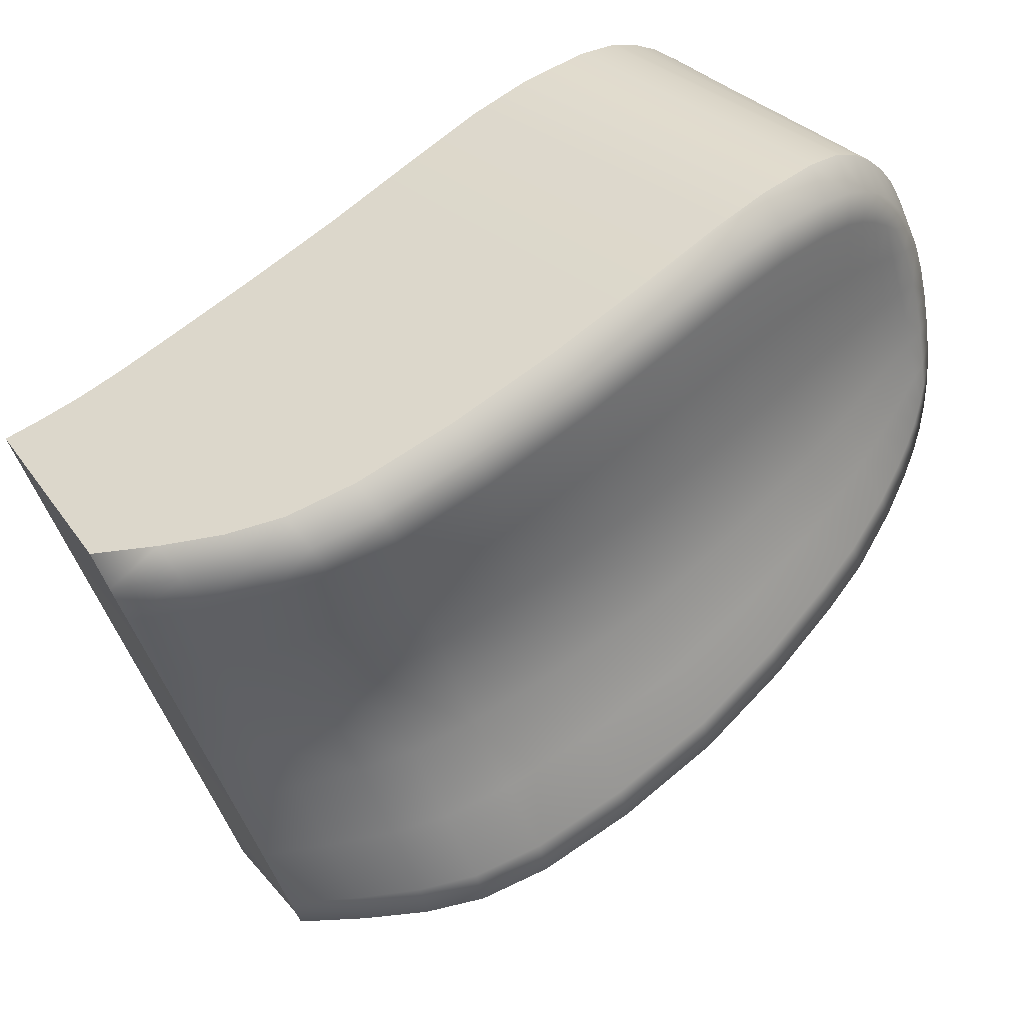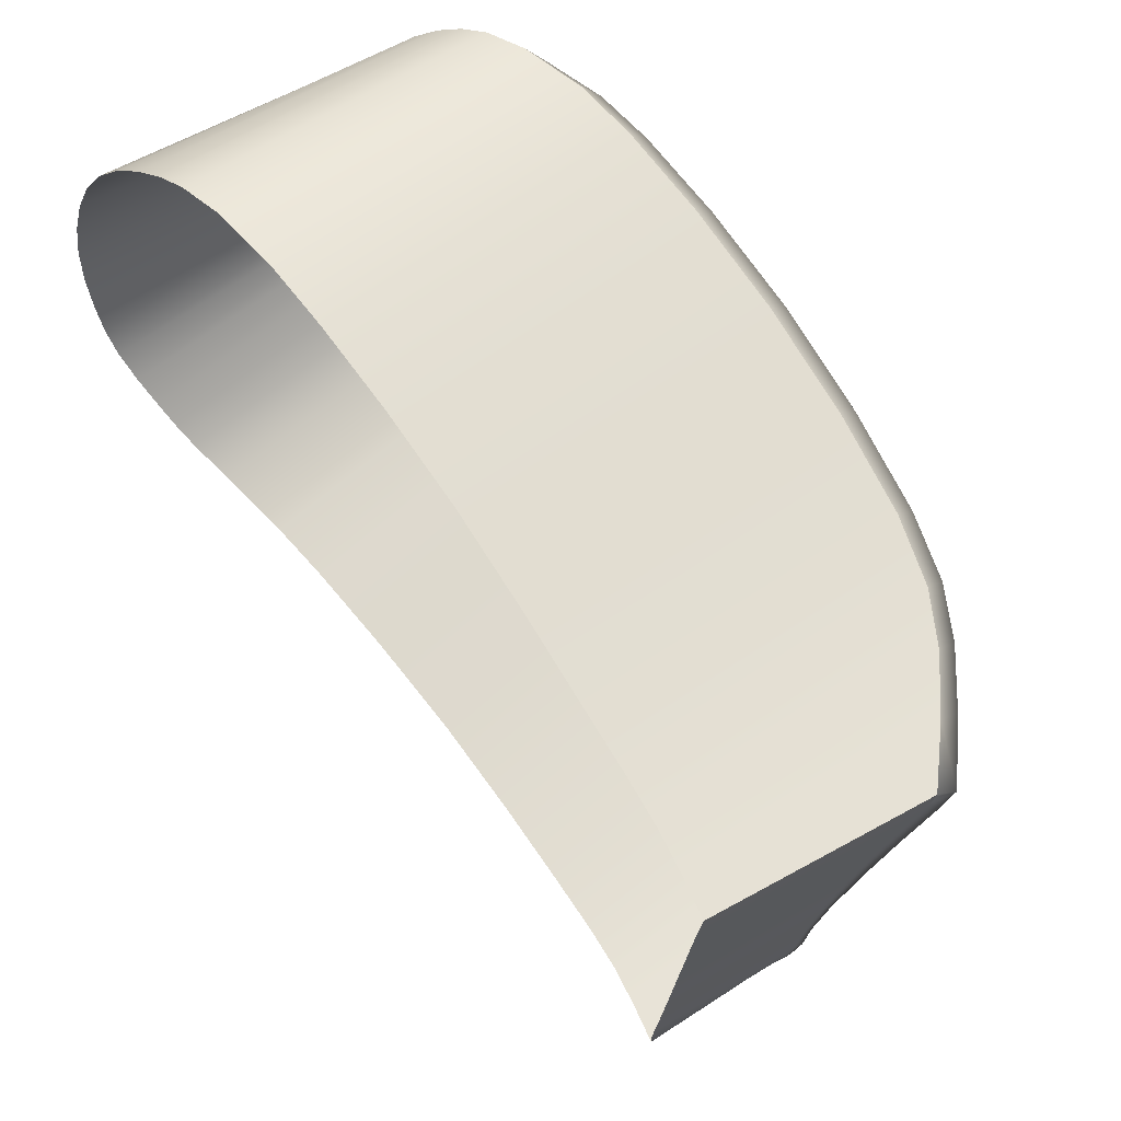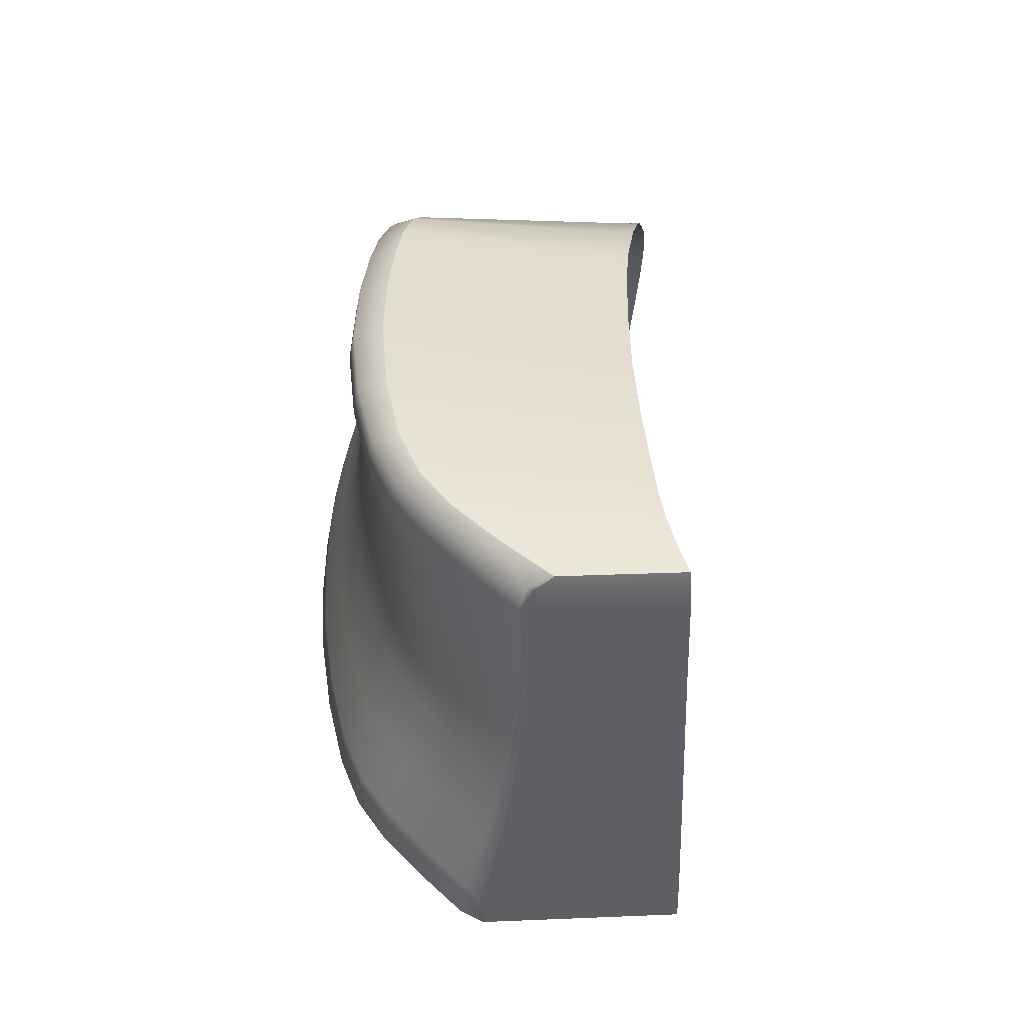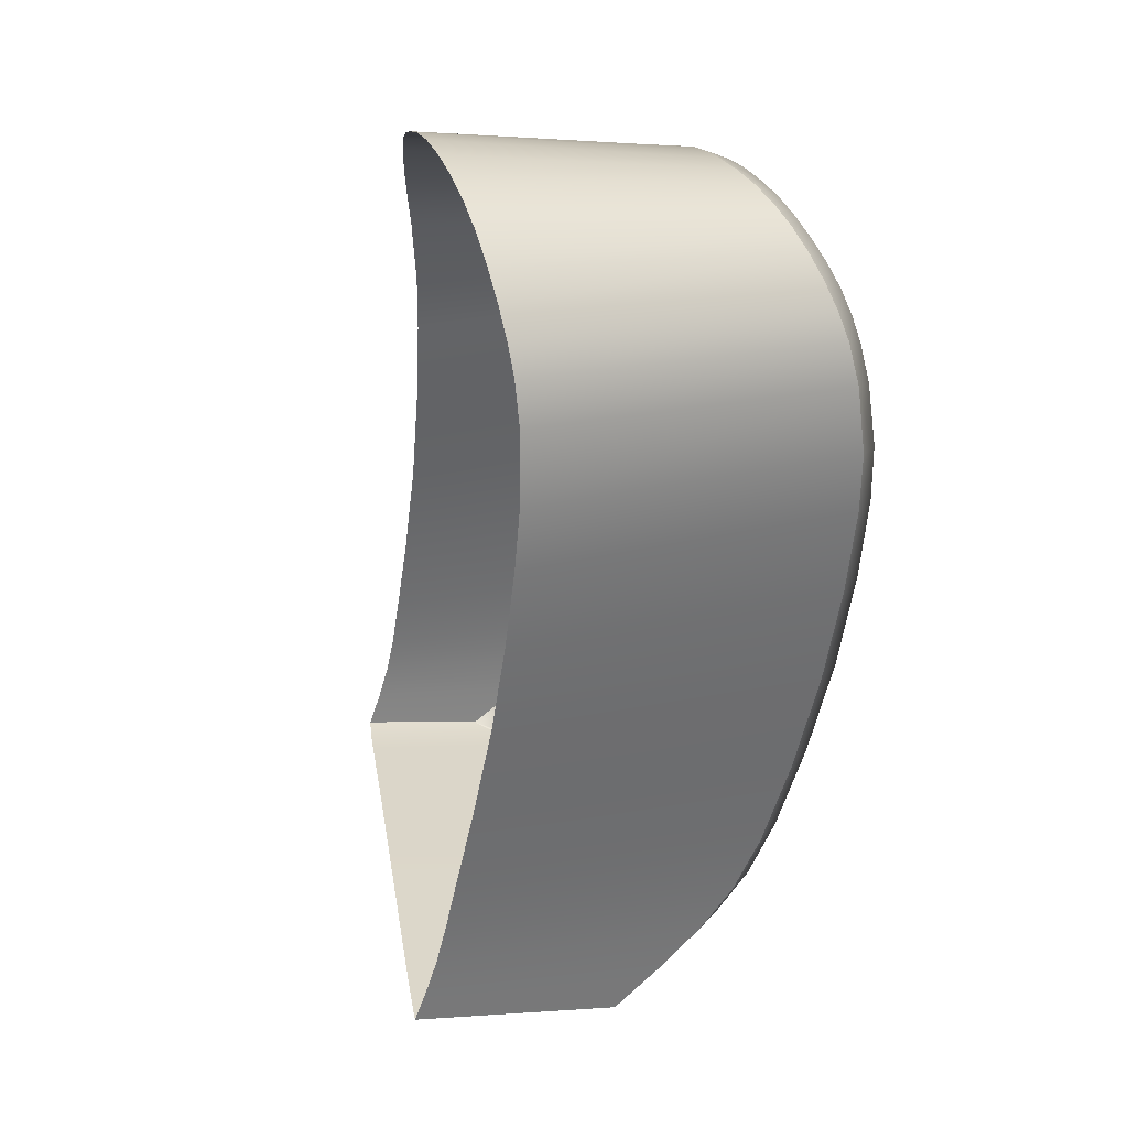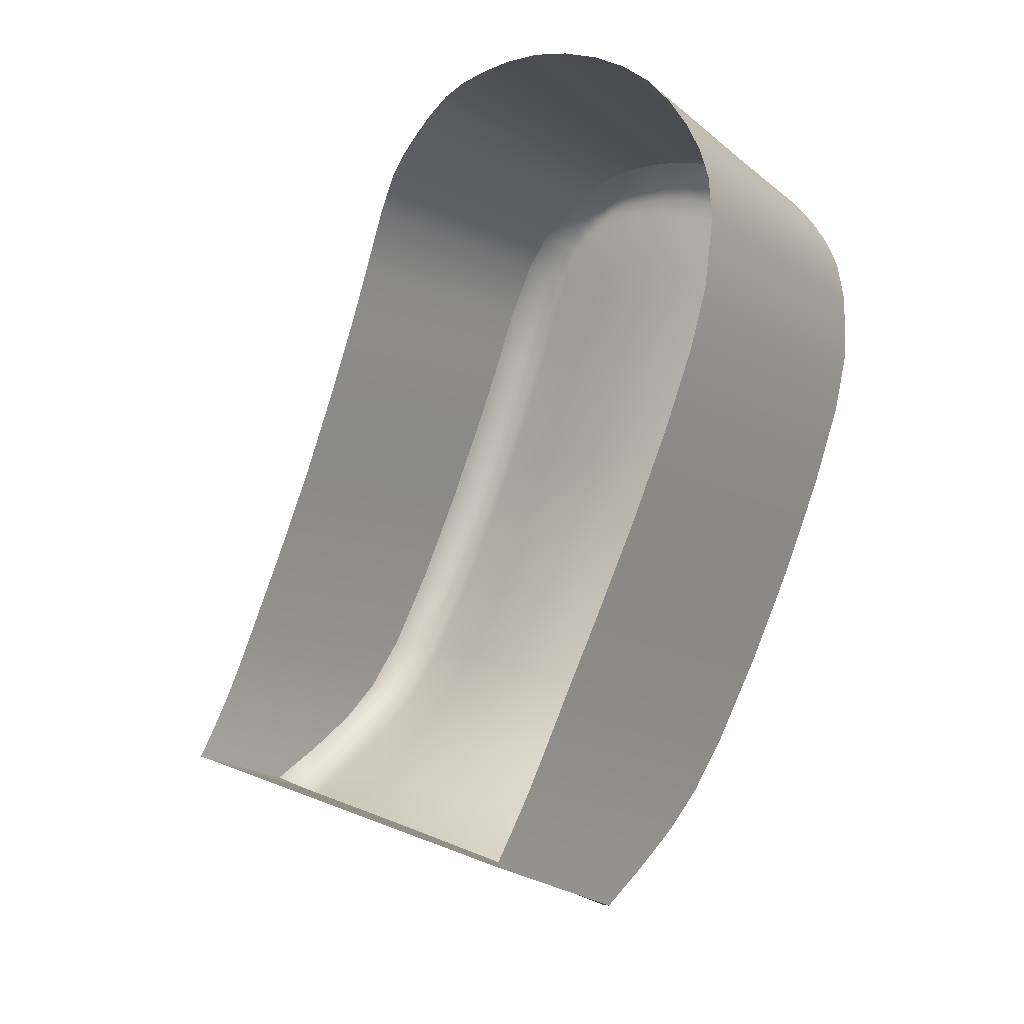
<metadata>
{"format":"obj","ext":"obj","renderer":"f3d","projection":"perspective","resolution":1024,"background":"white","views":[{"elev":30.8,"azim":55.1,"up":"+Z"},{"elev":49.0,"azim":-39.0,"up":"+Z"},{"elev":-30.0,"azim":170.0,"up":"+Y"},{"elev":12.9,"azim":-21.2,"up":"+Y"},{"elev":-15.0,"azim":-55.8,"up":"+Y"}]}
</metadata>
<code>
o oculus_quest_pro_controller_left_grip
v 0.005047 -0.002866 0.09782
v 0.01459 -0.0004446 0.09821
v 0.01474 -0.002075 0.09776
v 0.004998 -0.001147 0.09836
v 0.01427 0.001391 0.09843
v 0.01399 0.002541 0.09835
v 0.004882 0.0008895 0.0987
v 0.004758 0.002113 0.09868
v 0.007526 -0.003399 0.08155
v 0.005108 -0.005082 0.09691
v 0.005111 -0.007596 0.09581
v 0.007315 -0.000765 0.08275
v 0.007046 0.00153 0.08381
v 0.004988 -0.01021 0.09465
v 0.004824 -0.01251 0.09364
v 0.007604 -0.005976 0.08039
v 0.007605 -0.008157 0.07943
v 0.01475 -0.007915 0.08911
v 0.01507 -0.005191 0.09025
v 0.01507 -0.004681 0.08883
v 0.01425 -0.01032 0.08806
v 0.01475 -0.007407 0.08772
v 0.01426 -0.009824 0.08671
v 0.01488 -0.006905 0.08628
v 0.01439 -0.009327 0.08529
v 0.01517 -0.004179 0.0874
v 0.004708 -0.01412 0.09296
v 0.0136 -0.01423 0.09285
v 0.01281 -0.01549 0.09239
v 0.01417 -0.01255 0.09351
v 0.0143 0.003668 0.08536
v 0.01461 0.002276 0.08462
v 0.006797 0.003091 0.08454
v 0.004394 -0.01634 0.09206
v 0.004172 -0.01731 0.09168
v 0.0117 -0.01674 0.09195
v 0.01044 -0.01798 0.09152
v 0.006008 0.00578 0.08621
v 0.01385 0.005098 0.08644
v 0.01353 0.005925 0.08735
v 0.006357 0.004806 0.08548
v 0.004712 0.007702 0.09078
v 0.01279 0.007177 0.09075
v 0.01273 0.007186 0.09145
v 0.01288 0.007089 0.09009
v 0.004856 0.007631 0.08988
v 0.005037 0.007441 0.08905
v 0.013 0.00692 0.08937
v 0.01315 0.006674 0.08865
v 0.005283 0.007083 0.08821
v 0.005546 0.006657 0.08743
v 0.00456 0.003814 0.09813
v 0.01337 0.004742 0.0972
v 0.01358 0.004044 0.09771
v 0.01317 0.005377 0.09658
v 0.004474 0.004697 0.0976
v 0.004409 0.005528 0.09692
v 0.01379 0.003316 0.0981
v 0.004657 0.002964 0.09849
v 0.01333 0.006358 0.088
v 0.005776 0.006263 0.08679
v 0.01268 0.007119 0.09228
v 0.01267 0.006965 0.0932
v 0.004578 0.0077 0.09179
v 0.01218 -0.01182 0.07836
v 0.01342 -0.01062 0.07878
v 0.01077 -0.013 0.07795
v 0.007318 -0.01169 0.07801
v 0.007089 -0.01269 0.07765
v 0.01289 -0.01229 0.07965
v 0.01408 -0.01099 0.08013
v 0.01154 -0.01361 0.07917
v 0.01285 -0.012 0.07876
v 0.01147 -0.01328 0.07831
v 0.01406 -0.01073 0.07922
v 0.01506 -0.002655 0.09125
v 0.01504 -0.00217 0.08985
v 0.0149 -0.0005901 0.09202
v 0.01487 -0.0001393 0.09065
v 0.01429 -0.009384 0.07924
v 0.01485 -0.007739 0.07989
v 0.007582 -0.009603 0.07881
v 0.004374 0.006792 0.09512
v 0.01274 0.006713 0.09414
v 0.01285 0.006363 0.09505
v 0.004404 0.007255 0.09403
v 0.013 0.005918 0.09586
v 0.004376 0.006222 0.09609
v 0.01512 -0.001681 0.08846
v 0.01491 0.0003337 0.08933
v 0.01581 -0.0002576 0.08477
v 0.01605 -0.002851 0.08351
v 0.01543 0.001864 0.08586
v 0.01528 -0.0003734 0.09752
v 0.01544 -0.001931 0.09712
v 0.01602 -0.002571 0.08261
v 0.01496 8.74e-05 0.08347
v 0.01519 -0.002557 0.08215
v 0.01578 5.674e-05 0.08391
v 0.0154 0.002213 0.08506
v 0.01595 -0.005604 0.08229
v 0.01556 -0.008046 0.08127
v 0.01251 -0.01657 0.09135
v 0.01123 -0.0179 0.09088
v 0.01361 -0.01526 0.09181
v 0.01438 -0.014 0.09227
v 0.01491 -0.01235 0.09292
v 0.01593 -0.005342 0.08138
v 0.01555 -0.007792 0.08035
v 0.01535 -0.009451 0.093
v 0.01493 -0.01192 0.09196
v 0.01559 -0.006629 0.09419
v 0.01533 -0.009847 0.09396
v 0.01557 -0.006981 0.09516
v 0.01439 -0.01353 0.09131
v 0.01363 -0.01477 0.09083
v 0.01252 -0.01612 0.09034
v 0.01124 -0.01751 0.08983
v 0.01372 -0.01189 0.08735
v 0.01304 -0.01311 0.08678
v 0.01373 -0.01141 0.08602
v 0.01304 -0.01264 0.08548
v 0.01557 -0.004238 0.09627
v 0.01485 -0.004422 0.09687
v 0.01483 -0.007182 0.09574
v 0.0146 0.004977 0.08686
v 0.01429 0.005802 0.0877
v 0.01468 0.004592 0.08748
v 0.0144 0.005415 0.08823
v 0.01507 0.003572 0.08582
v 0.01413 0.006228 0.08831
v 0.014 0.006528 0.08891
v 0.01426 0.005847 0.08877
v 0.01416 0.00616 0.0893
v 0.01512 0.003201 0.08656
v 0.01557 -0.00395 0.09528
v 0.01543 -0.001722 0.09611
v 0.01384 0.005533 0.09548
v 0.01371 0.005996 0.09474
v 0.014 0.004997 0.09611
v 0.0142 0.004669 0.09573
v 0.01388 0.006745 0.08957
v 0.01377 0.006878 0.09022
v 0.01369 0.006925 0.09082
v 0.01362 0.006897 0.09146
v 0.01358 0.006808 0.0922
v 0.01358 0.006638 0.09303
v 0.01412 0.004689 0.09128
v 0.01426 0.004023 0.09096
v 0.01427 0.003623 0.09202
v 0.01402 0.005298 0.09157
v 0.01413 0.004328 0.09226
v 0.01402 0.004987 0.09248
v 0.01406 0.006396 0.08986
v 0.01399 0.006544 0.09027
v 0.01387 0.006322 0.09202
v 0.01387 0.006123 0.09285
v 0.01362 0.006365 0.0939
v 0.01459 -0.01005 0.09454
v 0.01494 -0.009457 0.07969
v 0.01385 -0.01092 0.08463
v 0.01314 -0.01215 0.0841
v 0.01496 -0.009706 0.08061
v 0.01515 -0.005314 0.08091
v 0.01394 0.005863 0.09182
v 0.01395 0.005612 0.09268
v 0.01213 -0.0135 0.08354
v 0.01097 -0.0149 0.08295
v 0.01096 -0.01541 0.08433
v 0.01207 -0.01399 0.08491
v 0.01528 -0.0002571 0.09652
v 0.0142 0.003966 0.0933
v 0.01408 0.004643 0.09344
v 0.01433 0.003246 0.09315
v 0.01501 0.001354 0.0967
v 0.01479 0.002374 0.09667
v 0.01499 0.001329 0.09766
v 0.01475 0.002389 0.09757
v 0.01399 0.005292 0.09357
v 0.01391 0.005826 0.09369
v 0.01446 0.003034 0.09051
v 0.01447 0.002598 0.09167
v 0.01453 0.002201 0.09289
v 0.01474 0.001608 0.08988
v 0.01472 0.001147 0.09115
v 0.01458 0.003106 0.09737
v 0.01439 0.003775 0.09707
v 0.01432 0.004209 0.09601
v 0.01448 0.003618 0.09631
v 0.01419 0.004408 0.09664
v 0.01476 0.0007205 0.09247
v 0.01463 0.003023 0.09654
v 0.01206 -0.01446 0.08619
v 0.01094 -0.01588 0.08559
v 0.004799 -0.01626 0.08852
v 0.004467 -0.01679 0.09014
v 0.005166 -0.01568 0.08676
v 0.01053 -0.01741 0.08992
v 0.005454 -0.01522 0.08537
v 0.005715 -0.01481 0.08412
v 0.01043 -0.01578 0.0856
v 0.01052 -0.01533 0.08435
v 0.006 -0.01436 0.08275
v 0.006283 -0.01391 0.08137
v 0.01062 -0.01484 0.08297
v 0.01123 -0.01356 0.0792
v 0.004282 -0.0171 0.09108
v 0.006997 -0.01279 0.07797
v 0.006911 -0.01289 0.07829
v 0.01121 -0.01325 0.07836
v 0.006535 -0.01349 0.08012
v 0.006729 -0.01317 0.07915
v 0.01057 -0.0177 0.0907
v 0.007498 -0.01066 0.07838
v 0.004584 -0.0153 0.09247
v 0.00447 0.00757 0.09289
v 0.01039 -0.01657 0.08775
v 0.0109 -0.01413 0.08091
v 0.01514 0.001119 0.08744
v 0.01543 -0.0009291 0.08646
v 0.01557 -0.003457 0.0853
v 0.01536 -0.00619 0.08413
v 0.01492 -0.00862 0.08313
v 0.01399 -0.0127 0.0894
v 0.01327 -0.01393 0.08885
v 0.01453 -0.01113 0.09011
v 0.01223 -0.01527 0.08828
v 0.01104 -0.01668 0.08769
v 0.01499 -0.008714 0.09118
v 0.01528 -0.005959 0.09236
v 0.01527 -0.003358 0.09339
v 0.01513 -0.001217 0.09417
v 0.01392 0.00648 0.09098
v 0.01435 -0.01024 0.08248
v 0.01356 -0.01148 0.08198
v 0.01404 0.005228 0.09487
v 0.01245 -0.01281 0.08144
v 0.01119 -0.01418 0.08089
v 0.01456 0.003813 0.08887
v 0.01432 0.004719 0.08947
v 0.01408 0.005741 0.0903
v 0.01399 0.006147 0.09069
v 0.0149 0.002413 0.08808
v 0.01418 0.005273 0.0899
v 0.01499 0.0001614 0.09458
v 0.01474 0.001701 0.09487
v 0.01454 0.002741 0.09497
v 0.0144 0.003432 0.09498
v 0.01426 0.004076 0.09495
v 0.01415 0.004706 0.09489
g Default
f 139 138 236
f 145 233 144
f 218 204 211
f 195 197 217
f 104 37 213
f 74 210 67
f 213 37 207
f 35 207 37
f 12 13 97
f 32 97 13
f 81 80 17
f 82 17 80
f 65 66 73
f 75 73 66
f 119 120 121
f 122 121 120
f 177 175 178
f 176 178 175
f 109 160 81
f 80 81 160
f 132 142 134
f 154 134 142
f 48 142 49
f 132 49 142
f 102 223 163
f 234 163 223
f 39 40 126
f 127 126 40
f 5 2 177
f 94 177 2
f 126 127 128
f 129 128 127
f 102 101 223
f 222 223 101
f 218 205 204
f 203 204 205
f 245 191 246
f 183 246 191
f 171 245 175
f 246 175 245
f 2 3 94
f 95 94 3
f 215 29 27
f 28 27 29
f 205 218 168
f 238 168 218
f 200 203 202
f 205 202 203
f 83 88 85
f 87 85 88
f 89 90 77
f 79 77 90
f 186 192 187
f 189 187 192
f 6 5 178
f 177 178 5
f 246 183 247
f 174 247 183
f 148 151 152
f 153 152 151
f 43 144 45
f 143 45 144
f 59 8 58
f 6 58 8
f 167 162 170
f 122 170 162
f 151 148 241
f 244 241 148
f 226 229 111
f 110 111 229
f 99 100 91
f 93 91 100
f 221 220 26
f 89 26 220
f 120 193 122
f 170 122 193
f 201 202 194
f 169 194 202
f 1 3 4
f 2 4 3
f 228 217 194
f 201 194 217
f 236 141 250
f 188 250 141
f 88 57 87
f 55 87 57
f 26 89 20
f 77 20 89
f 140 138 55
f 87 55 138
f 128 129 239
f 240 239 129
f 239 240 181
f 149 181 240
f 84 85 158
f 139 158 85
f 23 121 25
f 161 25 121
f 130 31 126
f 39 126 31
f 127 131 129
f 133 129 131
f 60 131 40
f 127 40 131
f 228 227 118
f 117 118 227
f 96 99 92
f 91 92 99
f 106 115 107
f 111 107 115
f 243 239 184
f 181 184 239
f 33 31 13
f 32 13 31
f 28 106 30
f 107 30 106
f 18 21 22
f 23 22 21
f 248 192 247
f 176 247 192
f 86 83 84
f 85 84 83
f 41 39 33
f 31 33 39
f 85 87 139
f 138 139 87
f 190 188 140
f 141 140 188
f 95 123 137
f 136 137 123
f 84 158 63
f 147 63 158
f 121 122 161
f 162 161 122
f 100 130 93
f 135 93 130
f 131 132 133
f 134 133 132
f 49 132 60
f 131 60 132
f 227 225 117
f 116 117 225
f 117 103 118
f 104 118 103
f 105 116 106
f 115 106 116
f 135 128 243
f 239 243 128
f 202 205 169
f 168 169 205
f 106 28 105
f 29 105 28
f 194 193 228
f 227 228 193
f 125 11 159
f 14 159 11
f 77 79 76
f 78 76 79
f 241 244 134
f 133 134 244
f 233 242 155
f 154 155 242
f 186 187 58
f 54 58 187
f 160 109 163
f 102 163 109
f 173 249 172
f 248 172 249
f 156 165 233
f 242 233 165
f 151 165 153
f 166 153 165
f 233 145 156
f 146 156 145
f 181 149 182
f 150 182 149
f 56 52 53
f 54 53 52
f 224 226 115
f 111 115 226
f 46 43 47
f 45 47 43
f 30 15 28
f 27 28 15
f 97 32 99
f 100 99 32
f 68 214 65
f 66 65 214
f 212 209 206
f 210 206 209
f 193 120 227
f 225 227 120
f 164 81 16
f 17 16 81
f 64 62 42
f 44 42 62
f 51 49 61
f 60 61 49
f 190 140 53
f 55 53 140
f 94 95 171
f 137 171 95
f 30 107 159
f 113 159 107
f 63 147 62
f 146 62 147
f 238 72 237
f 70 237 72
f 168 167 169
f 170 169 167
f 173 153 179
f 166 179 153
f 136 112 231
f 230 231 112
f 119 21 224
f 226 224 21
f 79 185 78
f 191 78 185
f 223 222 25
f 24 25 222
f 107 111 113
f 110 113 111
f 71 70 75
f 73 75 70
f 216 63 64
f 62 64 63
f 118 198 228
f 217 228 198
f 3 1 124
f 10 124 1
f 20 77 19
f 76 19 77
f 104 213 118
f 198 118 213
f 21 119 23
f 121 23 119
f 178 186 6
f 58 6 186
f 163 71 160
f 75 160 71
f 172 248 174
f 247 174 248
f 168 238 167
f 237 167 238
f 236 138 141
f 140 141 138
f 172 152 173
f 153 173 152
f 137 136 232
f 231 232 136
f 57 56 55
f 53 55 56
f 225 224 116
f 115 116 224
f 231 230 76
f 19 76 230
f 47 45 50
f 48 50 45
f 217 198 195
f 196 195 198
f 37 104 36
f 103 36 104
f 214 82 66
f 80 66 82
f 67 210 209
f 69 67 209
f 209 208 69
f 207 196 213
f 198 213 196
f 97 98 12
f 9 12 98
f 69 68 67
f 65 67 68
f 67 65 74
f 73 74 65
f 219 243 90
f 184 90 243
f 184 181 185
f 182 185 181
f 114 125 113
f 159 113 125
f 142 143 154
f 155 154 143
f 45 143 48
f 142 48 143
f 157 166 156
f 165 156 166
f 130 126 135
f 128 135 126
f 183 182 174
f 150 174 182
f 120 119 225
f 224 225 119
f 91 93 220
f 219 220 93
f 217 197 201
f 199 201 197
f 39 41 40
f 38 40 41
f 114 113 112
f 110 112 113
f 70 72 73
f 74 73 72
f 216 86 63
f 84 63 86
f 22 23 24
f 25 24 23
f 124 10 125
f 11 125 10
f 7 4 5
f 2 5 4
f 245 232 191
f 78 191 232
f 93 135 219
f 243 219 135
f 187 189 190
f 188 190 189
f 123 114 136
f 112 136 114
f 180 236 179
f 250 179 236
f 235 162 237
f 167 237 162
f 174 150 172
f 152 172 150
f 240 244 149
f 148 149 244
f 90 184 79
f 185 79 184
f 116 105 117
f 103 117 105
f 76 78 231
f 232 231 78
f 50 48 51
f 49 51 48
f 230 229 19
f 18 19 229
f 36 103 29
f 105 29 103
f 24 26 22
f 20 22 26
f 159 14 30
f 15 30 14
f 175 246 176
f 247 176 246
f 244 240 133
f 129 133 240
f 242 241 154
f 134 154 241
f 158 180 147
f 157 147 180
f 66 80 75
f 160 75 80
f 156 146 157
f 147 157 146
f 165 151 242
f 241 242 151
f 163 234 71
f 235 71 234
f 94 171 177
f 175 177 171
f 31 130 32
f 100 32 130
f 101 92 222
f 221 222 92
f 206 218 212
f 211 212 218
f 42 44 46
f 43 46 44
f 8 7 6
f 5 6 7
f 98 97 96
f 99 96 97
f 29 215 36
f 34 36 215
f 19 18 20
f 22 20 18
f 199 200 201
f 202 201 200
f 249 189 248
f 192 248 189
f 171 137 245
f 232 245 137
f 178 176 186
f 192 186 176
f 185 182 191
f 183 191 182
f 96 108 98
f 164 98 108
f 179 250 173
f 249 173 250
f 44 145 43
f 144 43 145
f 52 59 54
f 58 54 59
f 234 161 235
f 162 235 161
f 233 155 144
f 143 144 155
f 112 110 230
f 229 230 110
f 124 125 123
f 114 123 125
f 220 219 89
f 90 89 219
f 193 194 170
f 169 170 194
f 229 226 18
f 21 18 226
f 108 96 101
f 92 101 96
f 72 238 206
f 218 206 238
f 250 188 249
f 189 249 188
f 98 164 9
f 16 9 164
f 40 38 60
f 61 60 38
f 206 210 72
f 74 72 210
f 187 190 54
f 53 54 190
f 108 109 164
f 81 164 109
f 149 148 150
f 152 150 148
f 62 146 44
f 145 44 146
f 237 70 235
f 71 235 70
f 223 25 234
f 161 234 25
f 179 166 180
f 157 180 166
f 236 180 139
f 158 139 180
f 3 124 95
f 123 95 124
f 92 91 221
f 220 221 91
f 222 221 24
f 26 24 221
f 36 34 37
f 35 37 34
f 109 108 102
f 101 102 108

</code>
